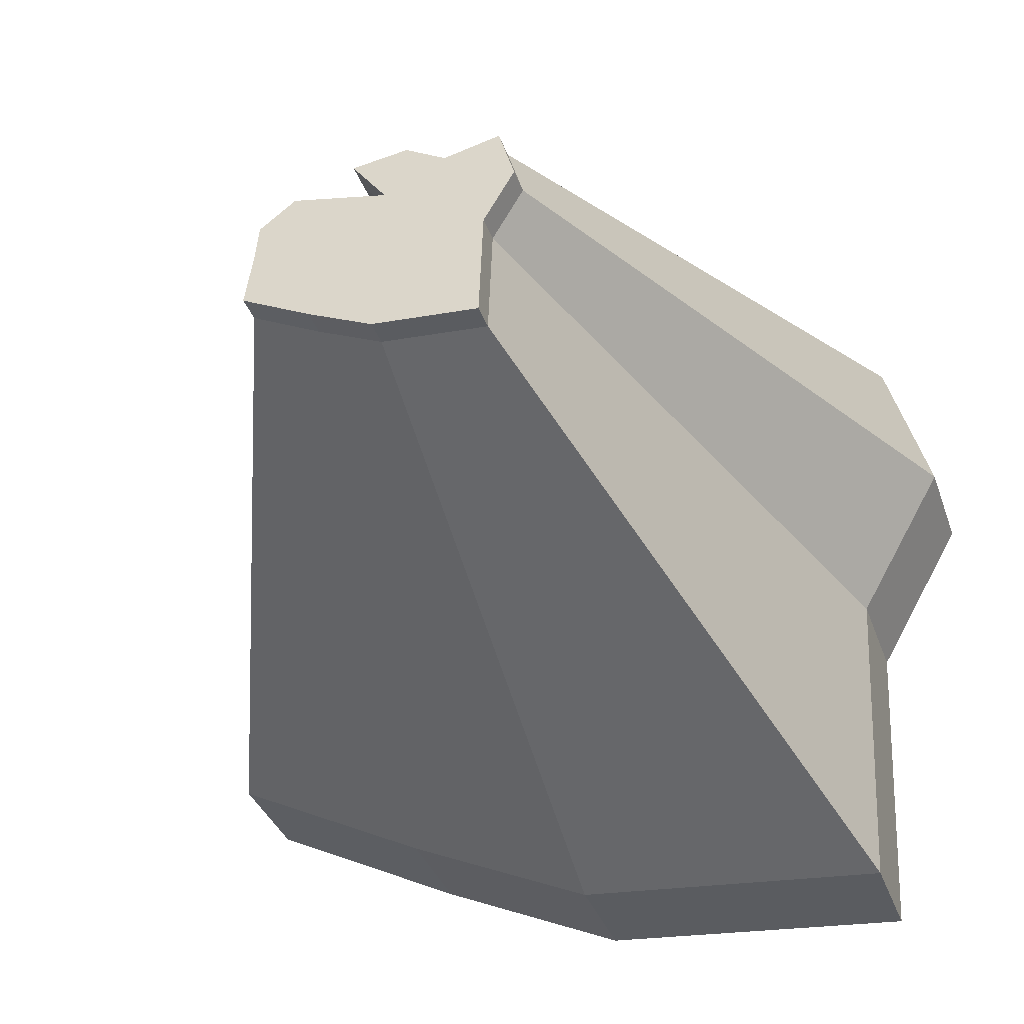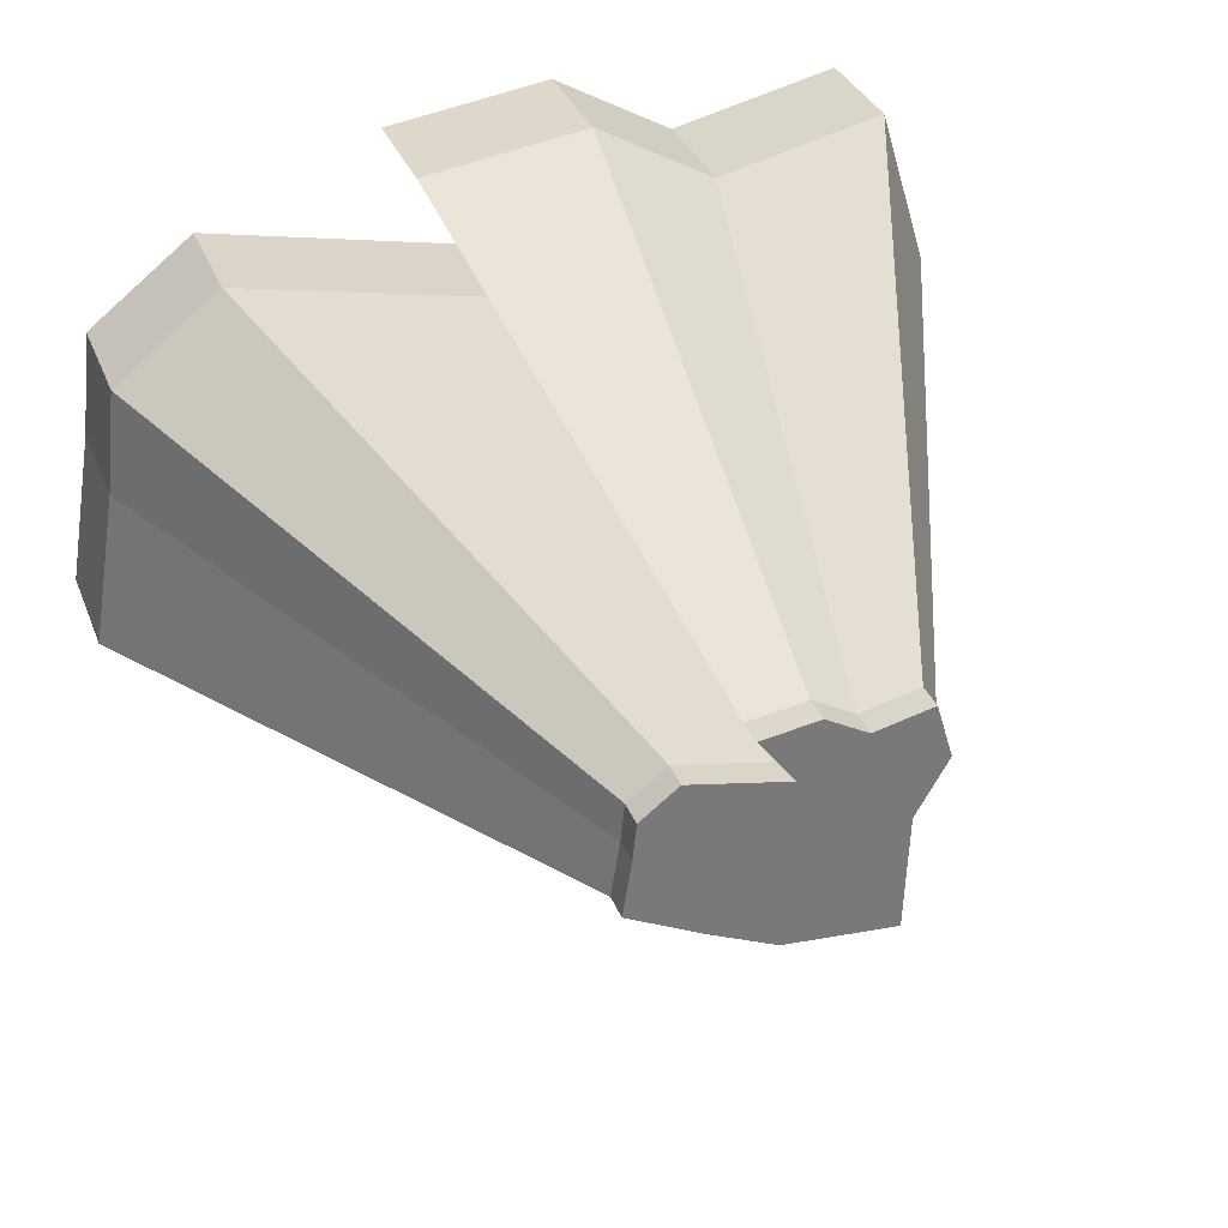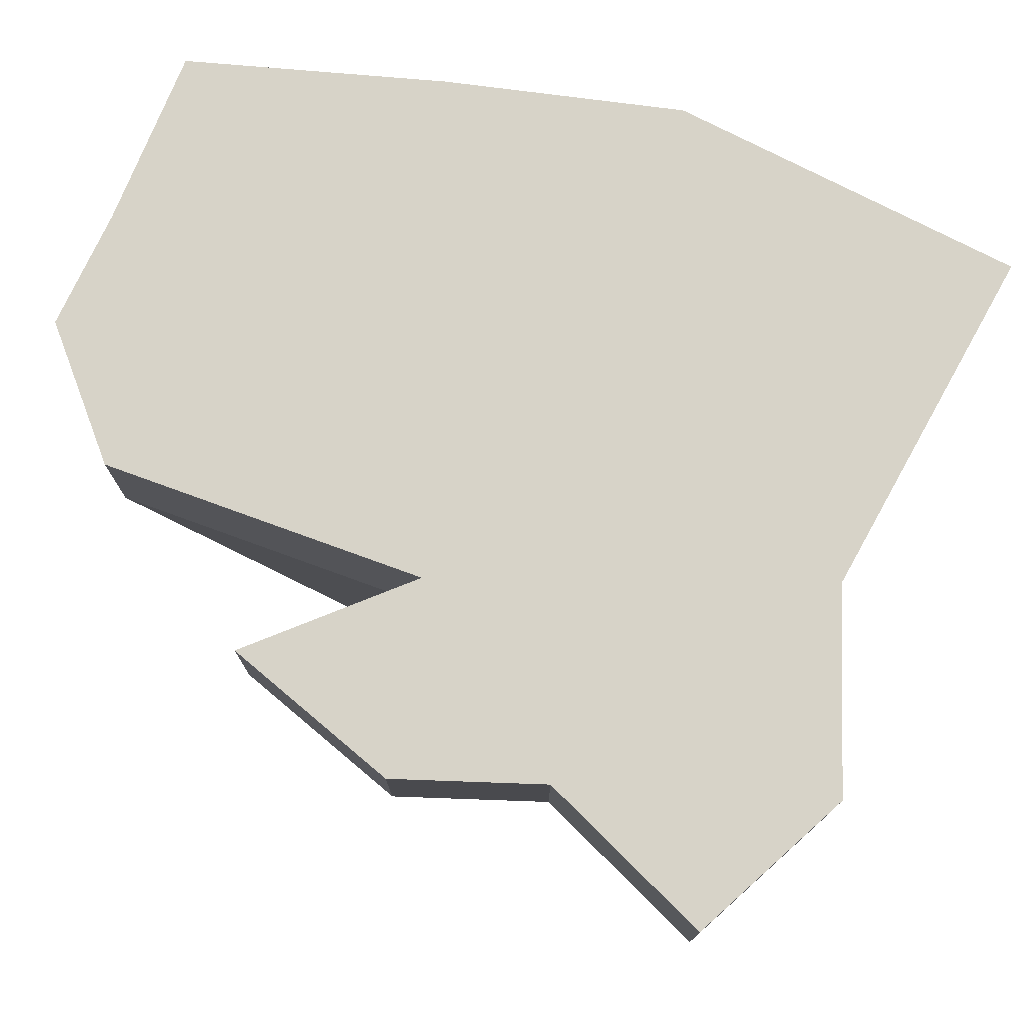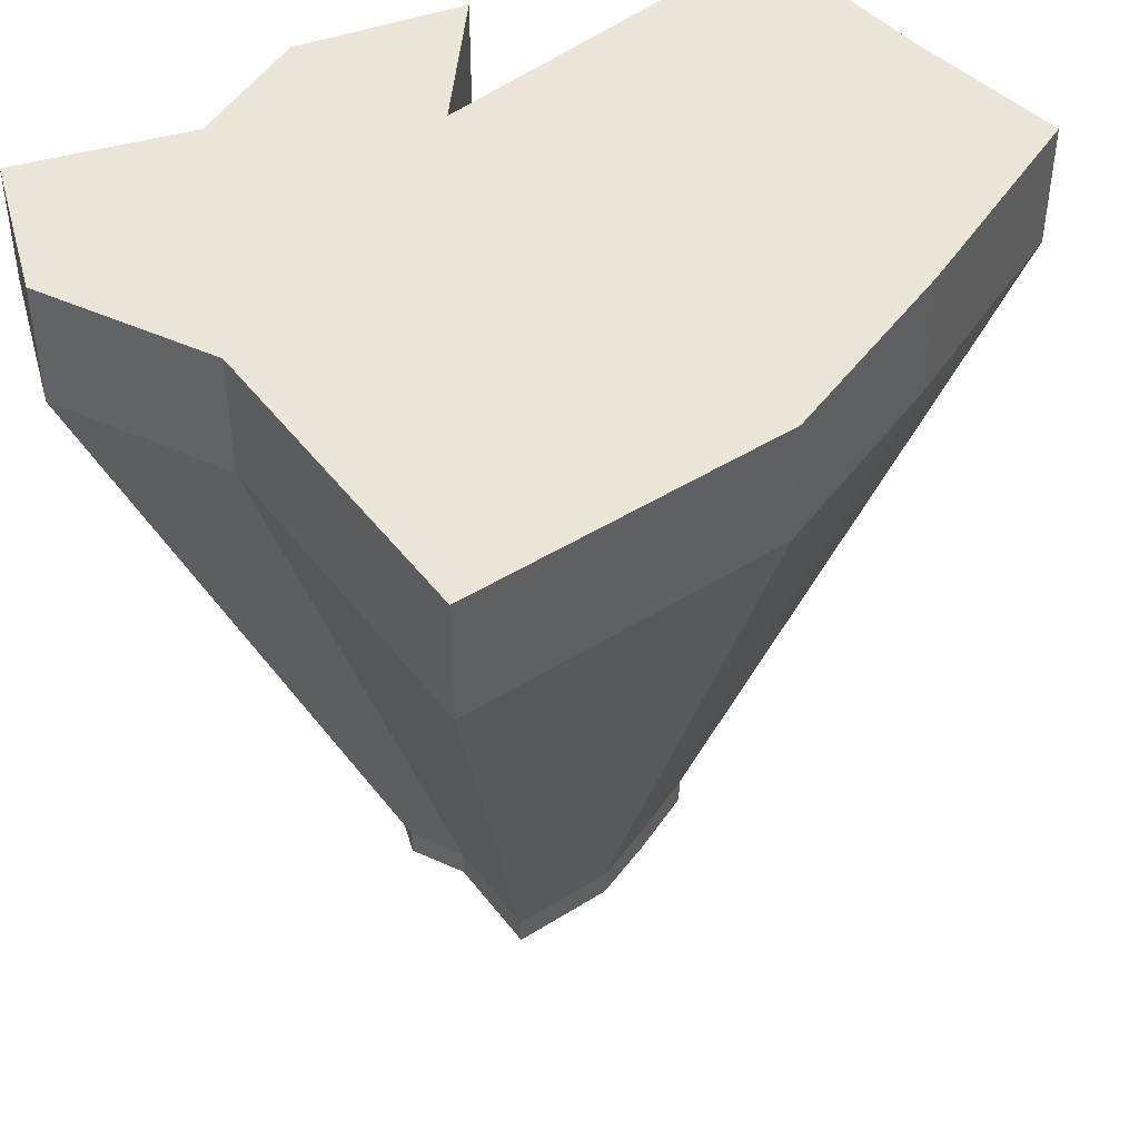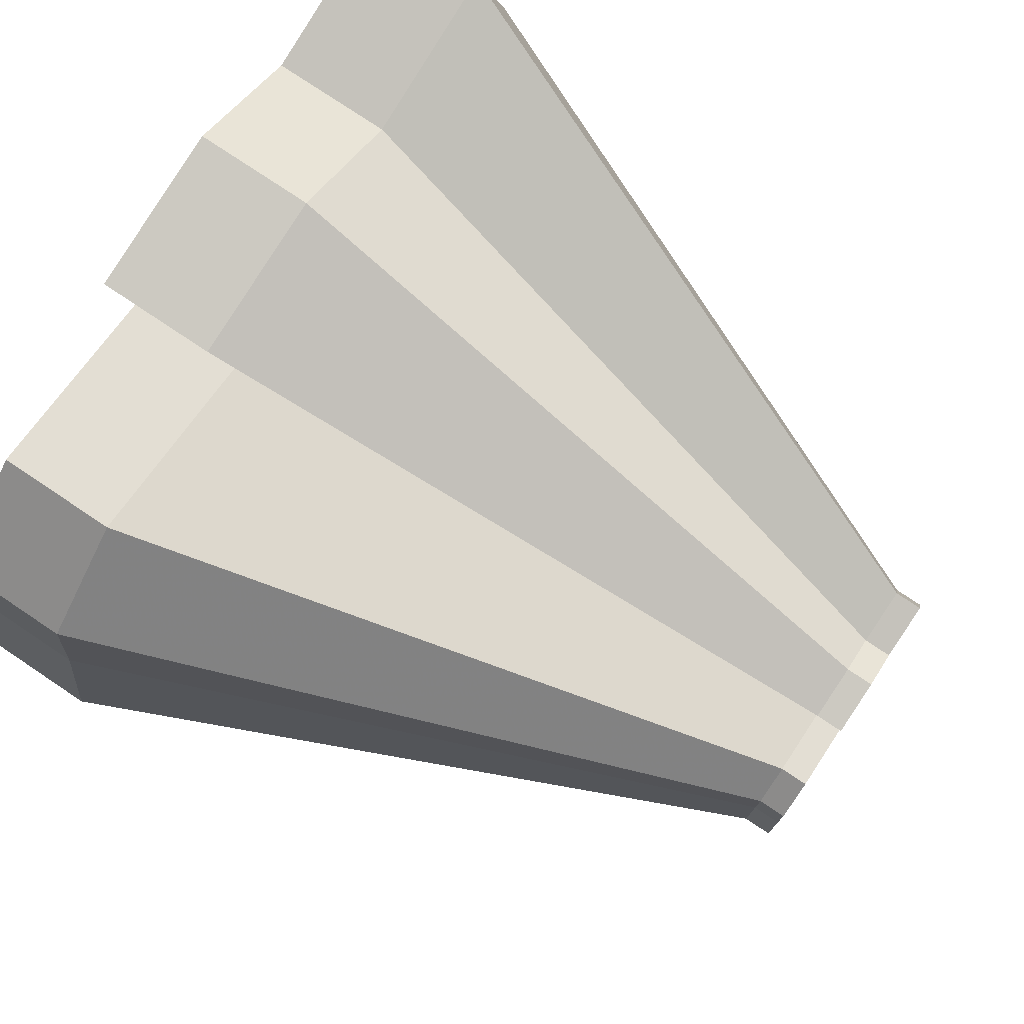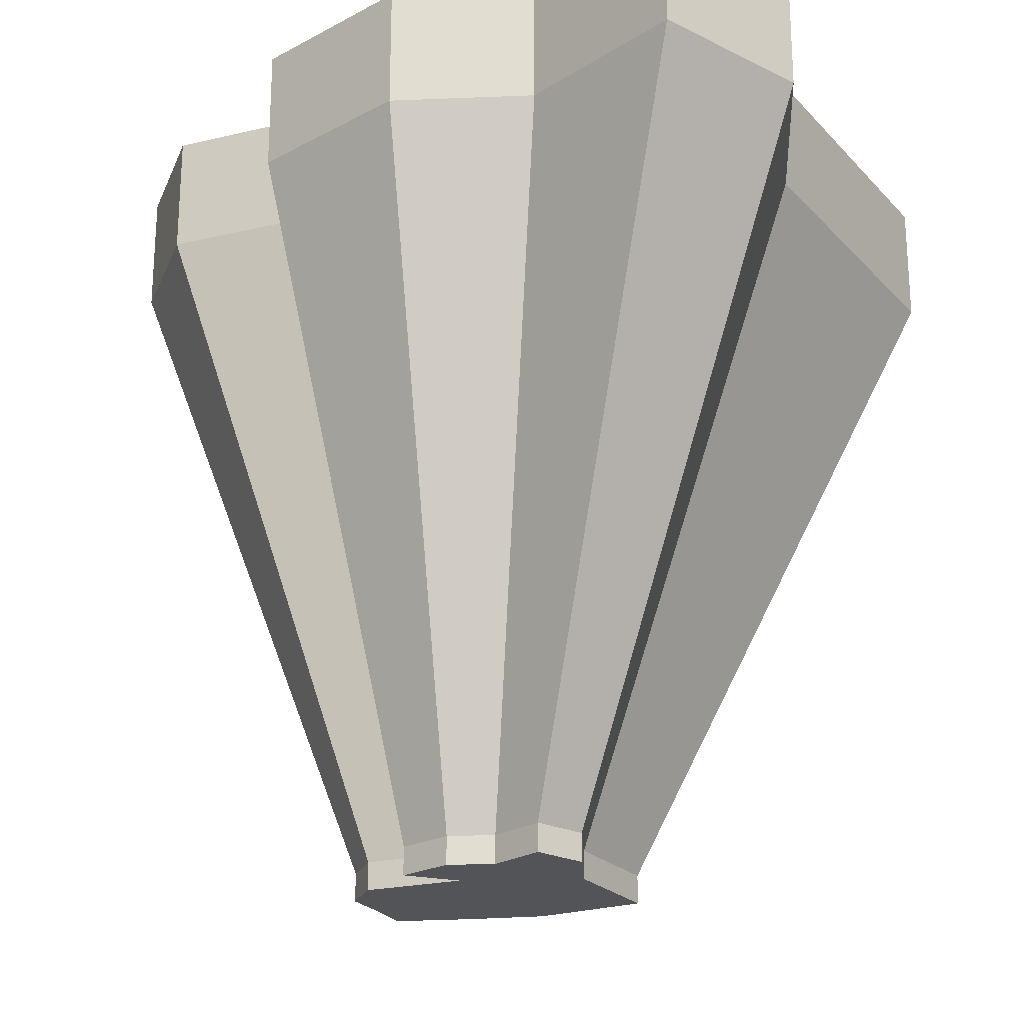
<metadata>
{"format":"obj","ext":"obj","renderer":"f3d","projection":"perspective","resolution":1024,"background":"white","views":[{"elev":-35.0,"azim":17.9,"up":"+Z"},{"elev":32.6,"azim":-19.1,"up":"+Z"},{"elev":76.6,"azim":31.3,"up":"+Y"},{"elev":44.7,"azim":147.8,"up":"+Y"},{"elev":77.6,"azim":-56.2,"up":"+Z"},{"elev":-23.1,"azim":33.2,"up":"+Y"}]}
</metadata>
<code>
v  24.26 31.8 6.648
v  30.63 82.39 10.27
v  37.09 31.8 8.209
v  22.09 31.8 4.946
v  26.33 82.39 2.374
v  38.03 82.39 1.606
v  38.03 31.8 5.079
v  21.87 31.8 2.801
v  21.27 82.39 -3.854
v  38.03 82.39 -3.607
v  36.18 31.8 1.847
v  21.37 31.8 -0.3657
v  25.57 31.8 -2.455
v  29.49 31.8 -4.194
v  35.92 31.8 -4.66
v  27.94 31.8 8.227
v  33.71 31.8 7.395
v  31.29 31.8 8.748
v  6.212 82.39 8.554
v  12.91 82.39 13.81
v  24.29 82.39 18.69
v  34.65 82.39 20.3
v  42.12 82.39 16.12
v  52.56 82.39 18.64
v  55.48 82.39 8.965
v  49.75 82.39 -1.022
v  48.96 82.39 -21.13
v  29.09 82.39 -19.69
v  16.96 82.39 -14.32
v  3.978 82.39 -7.861
v  5.521 82.39 1.926
v  29.99 31.8 5.502
v  28.6 31.8 2.946
v  32.39 31.8 2.698
v  26.96 31.8 0.9308
v  32.39 31.8 1.011
v  12.91 80.68 13.81
v  6.212 80.68 8.554
v  5.521 80.68 1.926
v  3.978 80.68 -7.861
v  16.96 80.68 -14.32
v  29.09 80.68 -19.69
v  48.96 80.68 -21.13
v  49.75 80.68 -1.022
v  55.48 80.68 8.965
v  52.56 80.68 18.64
v  42.12 80.68 16.12
v  34.65 80.68 20.3
v  24.29 80.68 18.69
v  30.63 80.68 10.27
v  12.91 76.52 13.81
v  6.212 76.52 8.554
v  5.521 76.52 1.926
v  3.978 76.52 -7.861
v  16.96 76.52 -14.32
v  29.09 76.52 -19.69
v  48.96 76.52 -21.13
v  49.75 76.52 -1.022
v  55.48 76.52 8.965
v  52.56 76.52 18.64
v  42.12 76.52 16.12
v  34.65 76.52 20.3
v  24.29 76.52 18.69
v  30.63 76.52 10.27
v  12.91 74.91 13.81
v  6.212 74.91 8.554
v  5.521 74.91 1.926
v  3.978 74.91 -7.861
v  16.96 74.91 -14.32
v  29.09 74.91 -19.69
v  48.96 74.91 -21.13
v  49.75 74.91 -1.022
v  55.48 74.91 8.965
v  52.56 74.91 18.64
v  42.12 74.91 16.12
v  34.65 74.91 20.3
v  24.29 74.91 18.69
v  30.63 74.91 10.27
v  24.26 33.48 6.648
v  22.09 33.48 4.946
v  21.87 33.48 2.801
v  21.37 33.48 -0.3657
v  25.57 33.48 -2.455
v  29.49 33.48 -4.194
v  35.92 33.48 -4.66
v  36.18 33.48 1.847
v  38.03 33.48 5.079
v  37.09 33.48 8.209
v  33.71 33.48 7.395
v  31.29 33.48 8.748
v  27.94 33.48 8.227
v  29.99 33.48 5.502
v  12.42 54.79 -4.221
v  21.14 54.79 -8.556
v  29.29 54.79 -12.17
v  42.63 54.79 -13.13
v  43.16 54.79 0.3712
v  47.01 54.79 7.078
v  45.05 54.79 13.57
v  38.03 54.79 11.88
v  33.02 54.79 14.69
v  26.06 54.79 13.61
v  30.32 54.79 7.956
v  18.42 54.79 10.33
v  13.92 54.79 6.802
v  13.46 54.79 2.351
o GB
g GB
f 19 20 2 5
f 5 2 23 6
f 6 23 24 25
f 31 19 5 9
f 9 5 6 10
f 10 6 25 26
f 30 31 9 29
f 29 9 10 28
f 28 10 26 27
f 2 21 22 23
f 4 1 79 80
f 16 18 90 91
f 18 17 89 90
f 17 3 88 89
f 3 7 87 88
f 7 11 86 87
f 11 15 85 86
f 15 14 84 85
f 14 13 83 84
f 13 12 82 83
f 12 8 81 82
f 8 4 80 81
f 4 33 32 1
f 33 34 17 32
f 34 7 3 17
f 8 35 33 4
f 35 36 34 33
f 36 11 7 34
f 12 13 35 8
f 13 14 36 35
f 14 15 11 36
f 32 17 18 16
f 1 32 92 79
f 32 16 91 92
f 37 20 19 38
f 48 22 21 49
f 47 23 22 48
f 46 24 23 47
f 45 25 24 46
f 44 26 25 45
f 43 27 26 44
f 42 28 27 43
f 41 29 28 42
f 40 30 29 41
f 39 31 30 40
f 38 19 31 39
f 50 2 20 37
f 49 21 2 50
f 51 37 38 52
f 62 48 49 63
f 61 47 48 62
f 60 46 47 61
f 59 45 46 60
f 58 44 45 59
f 57 43 44 58
f 56 42 43 57
f 55 41 42 56
f 54 40 41 55
f 53 39 40 54
f 52 38 39 53
f 64 50 37 51
f 63 49 50 64
f 65 51 52 66
f 76 62 63 77
f 75 61 62 76
f 74 60 61 75
f 73 59 60 74
f 72 58 59 73
f 71 57 58 72
f 70 56 57 71
f 69 55 56 70
f 68 54 55 69
f 67 53 54 68
f 66 52 53 67
f 78 64 51 65
f 77 63 64 78
f 79 104 105 80
f 90 101 102 91
f 89 100 101 90
f 88 99 100 89
f 87 98 99 88
f 86 97 98 87
f 85 96 97 86
f 84 95 96 85
f 83 94 95 84
f 82 93 94 83
f 81 106 93 82
f 80 105 106 81
f 92 103 104 79
f 91 102 103 92
f 104 65 66 105
f 101 76 77 102
f 100 75 76 101
f 99 74 75 100
f 98 73 74 99
f 97 72 73 98
f 96 71 72 97
f 95 70 71 96
f 94 69 70 95
f 93 68 69 94
f 106 67 68 93
f 105 66 67 106
f 103 78 65 104
f 102 77 78 103

</code>
